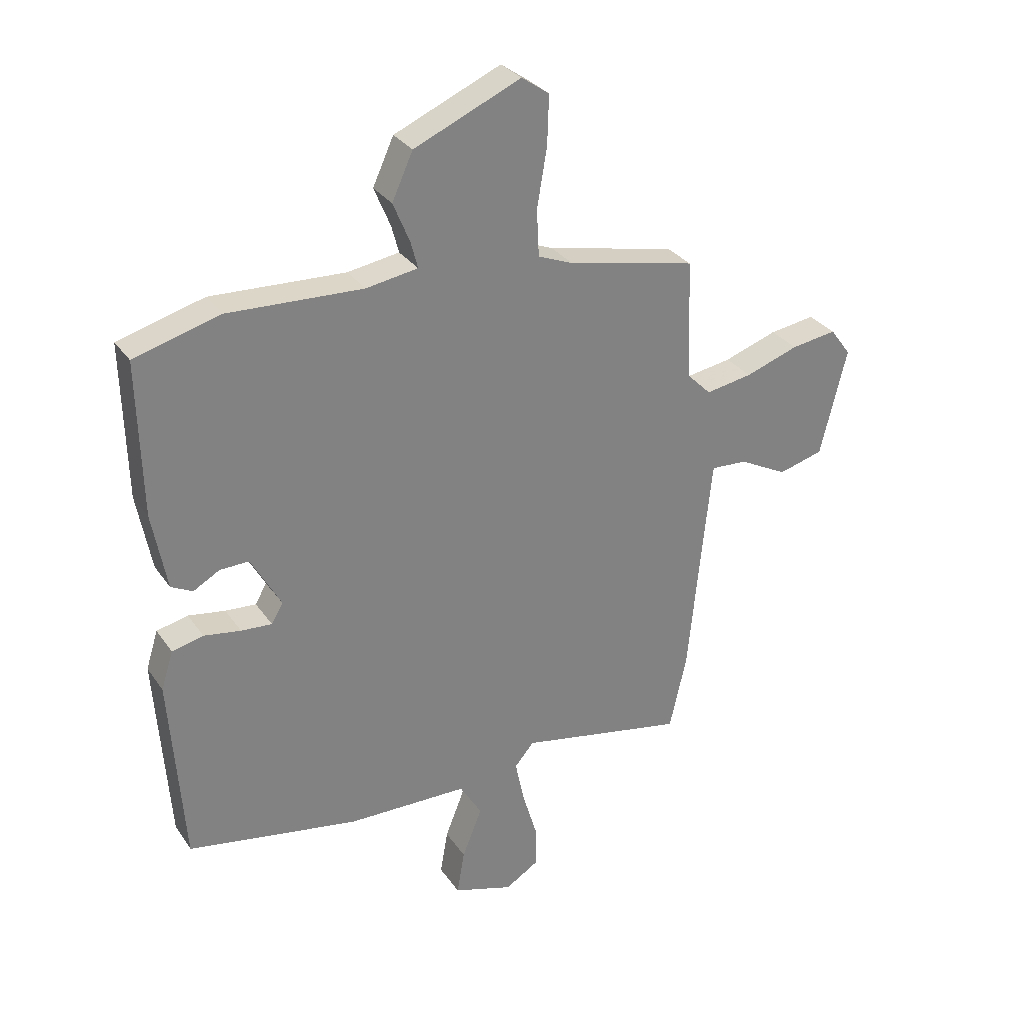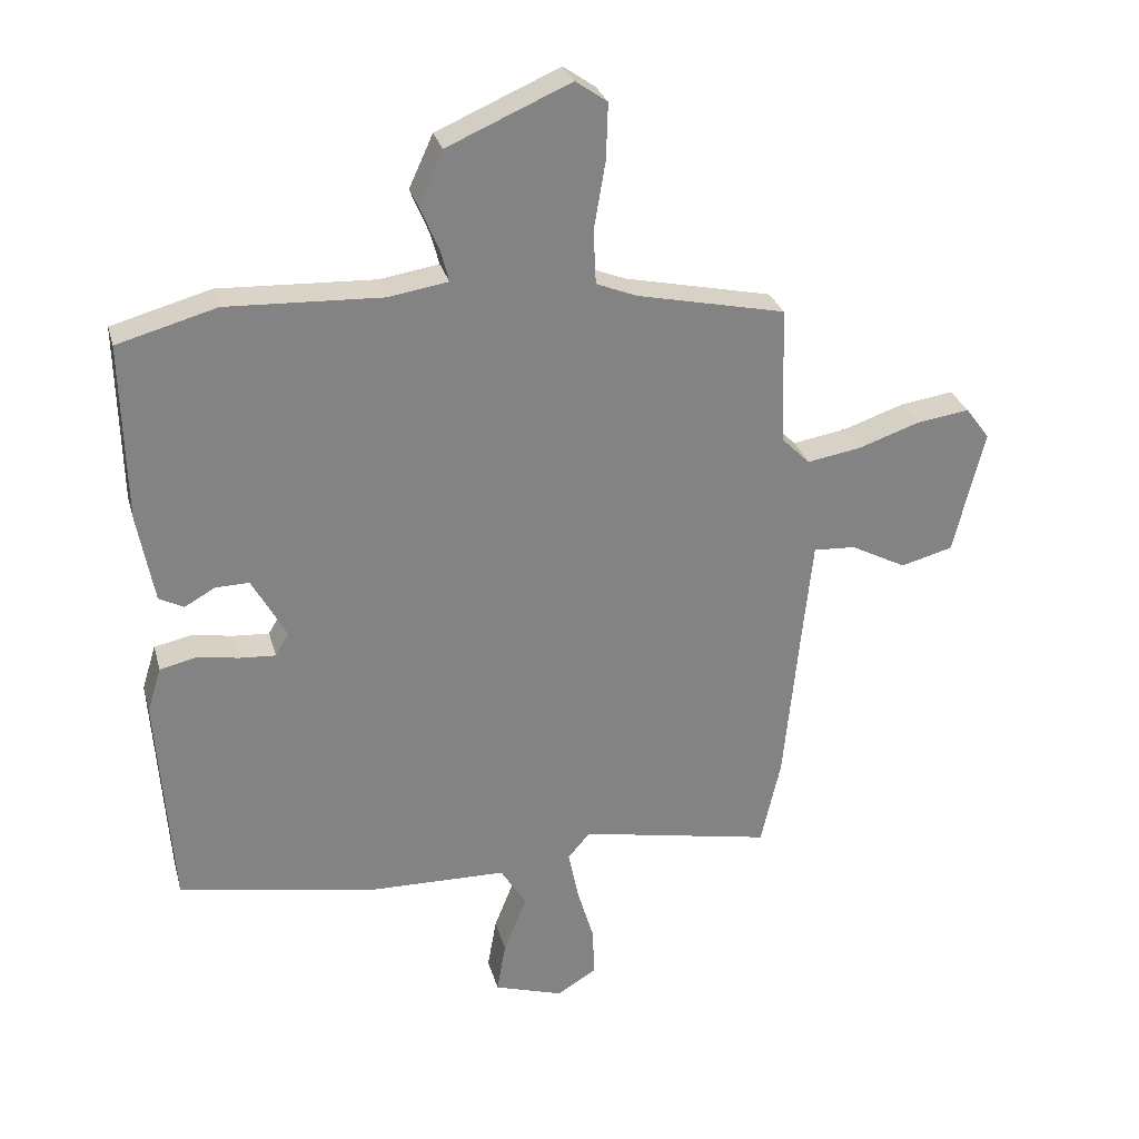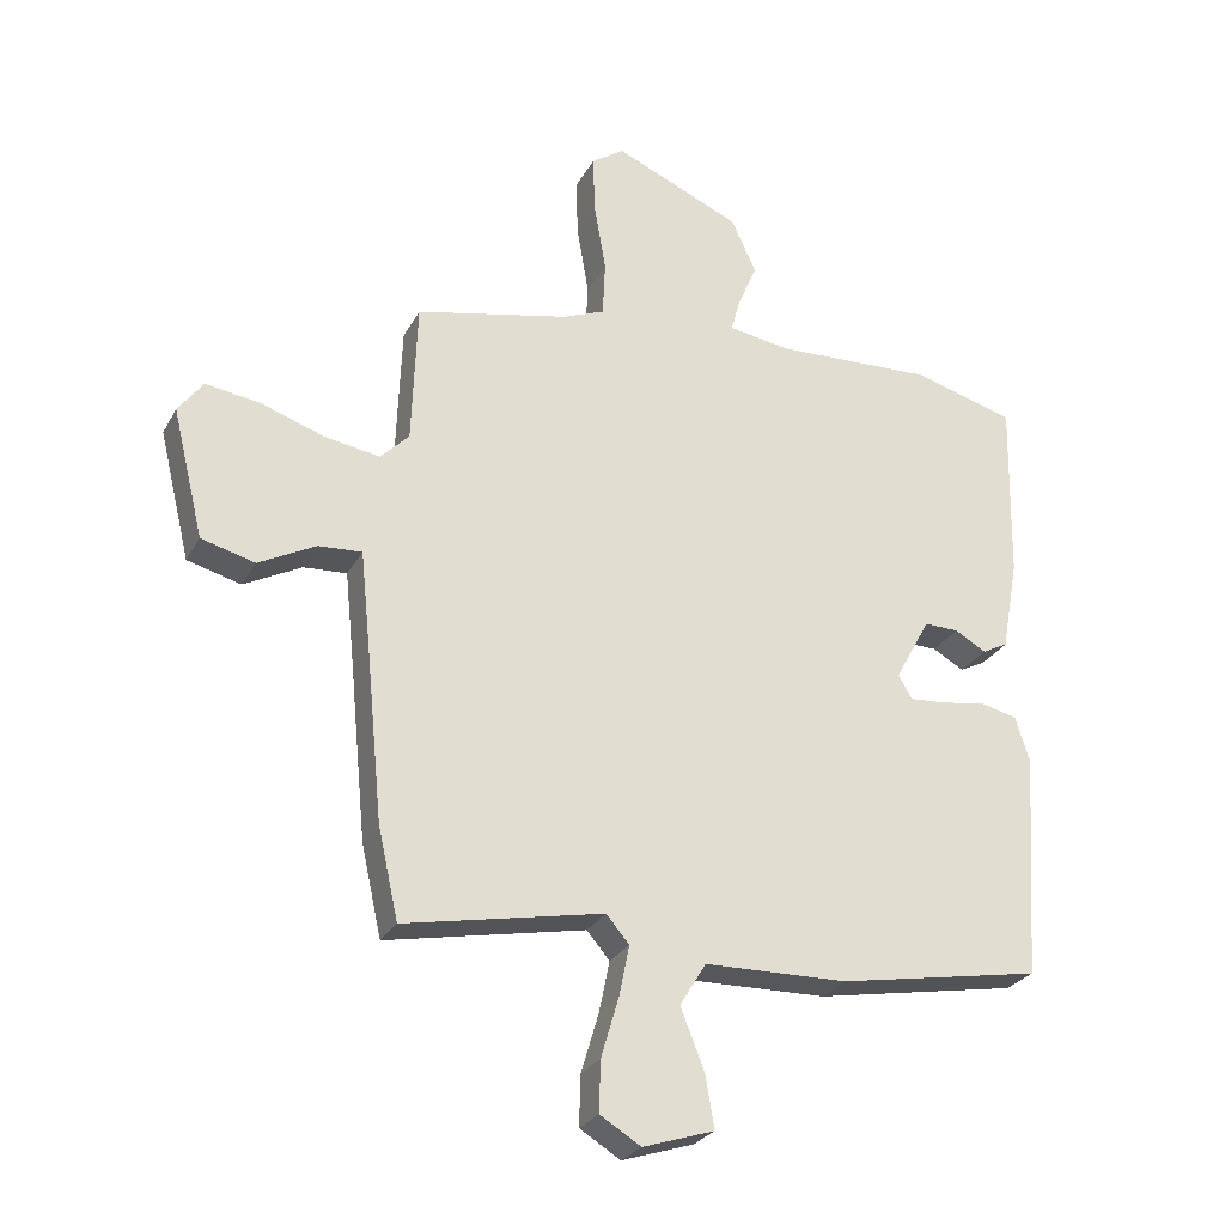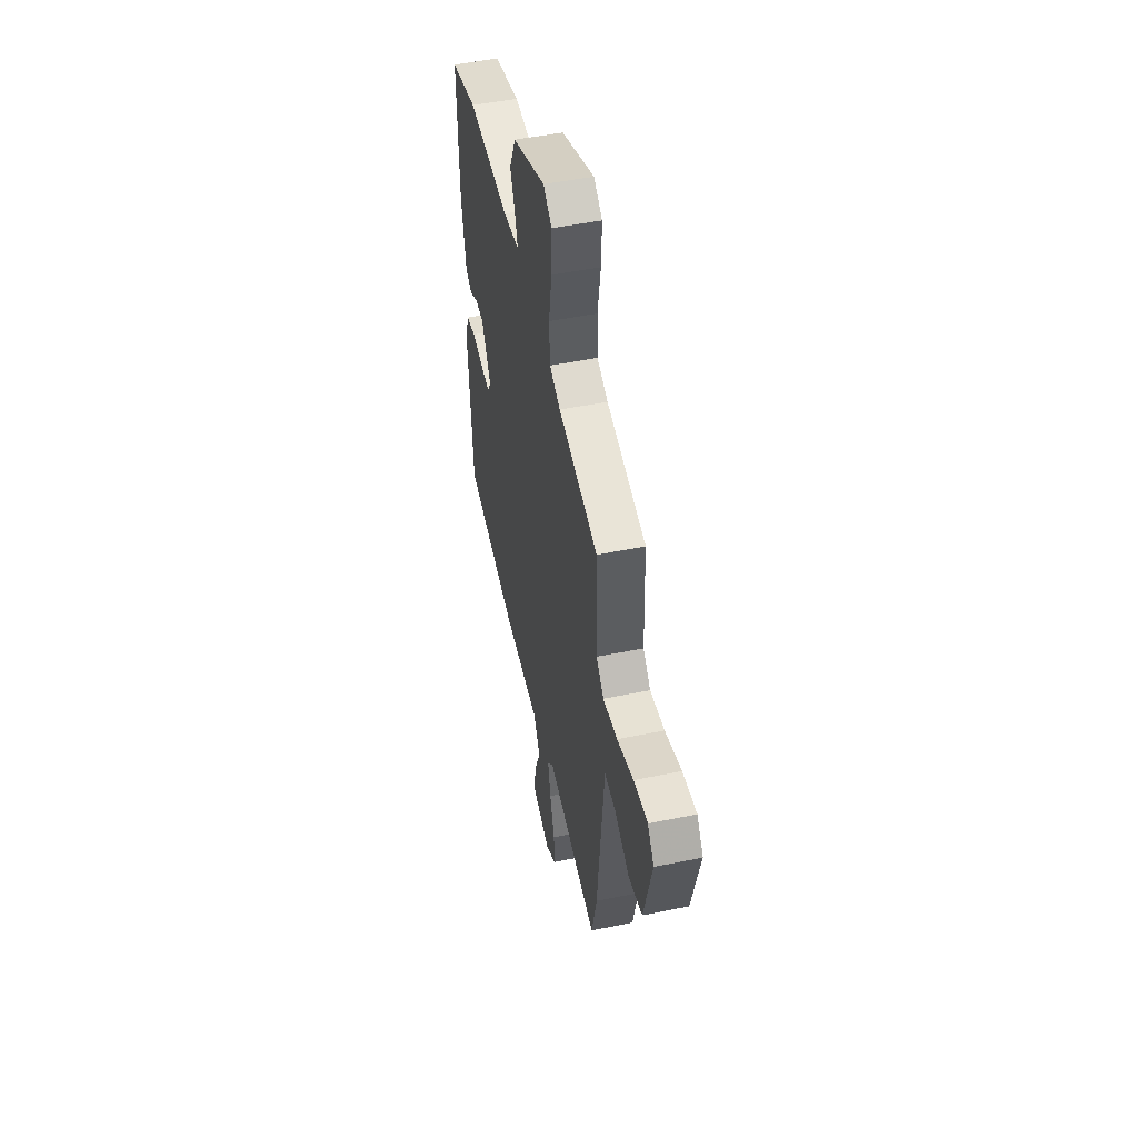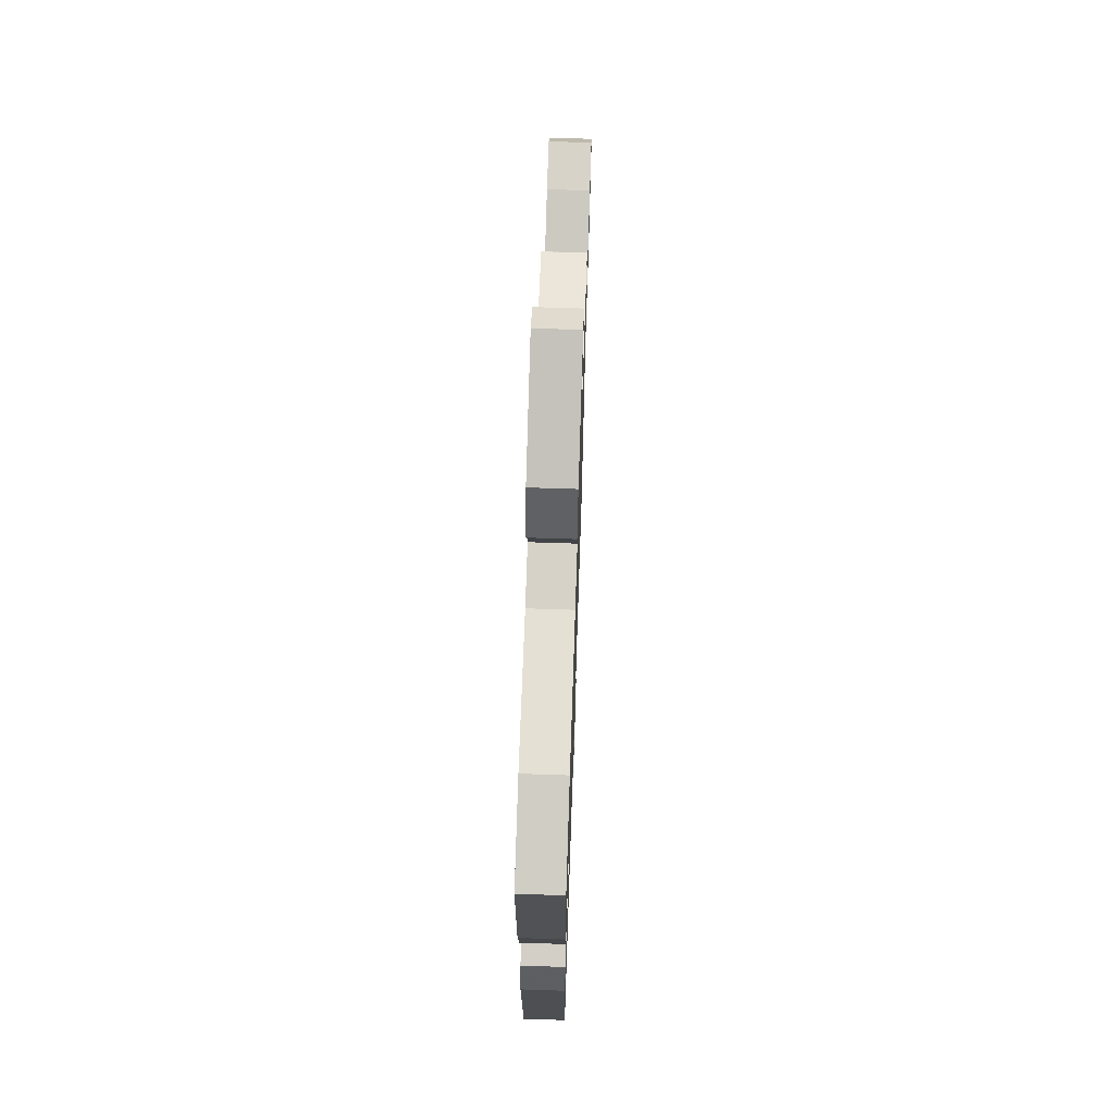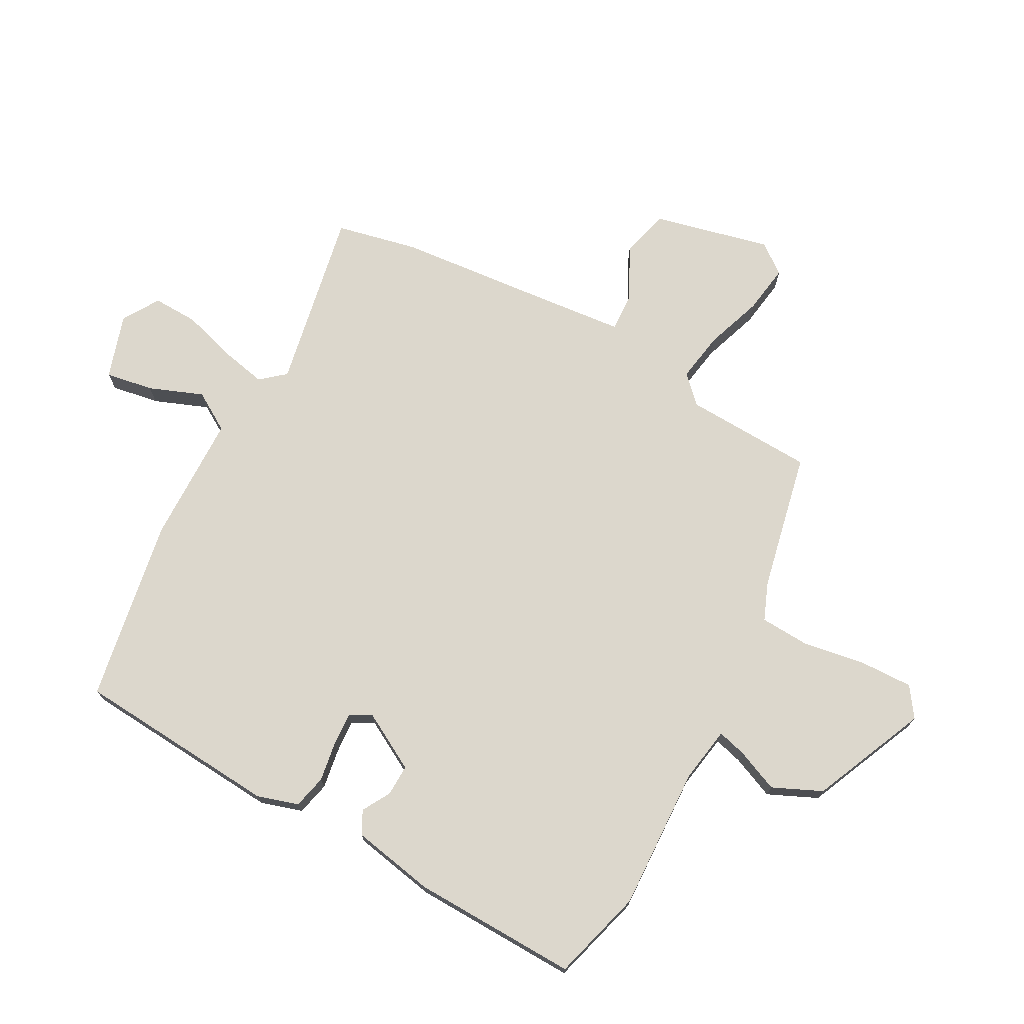
<metadata>
{"format":"obj","ext":"obj","renderer":"f3d","projection":"perspective","resolution":1024,"background":"white","views":[{"elev":30.5,"azim":-28.4,"up":"+Z"},{"elev":28.9,"azim":-14.6,"up":"+Z"},{"elev":-27.1,"azim":156.8,"up":"+Z"},{"elev":50.0,"azim":77.3,"up":"+Z"},{"elev":68.1,"azim":-88.1,"up":"+Z"},{"elev":72.9,"azim":-61.2,"up":"+Y"}]}
</metadata>
<code>
v 0.493 0.07 0.437
v 0.501 0.07 0.218
v 0.545 0.07 0.174
v 0.63 0.07 0.188
v 0.727 0.07 0.221
v 0.81 0.07 0.233
v 0.848 0.07 0.182
v 0.8 0.07 -0.015
v 0.718 0.07 -0.037
v 0.63 0.07 0.009
v 0.564 0.07 0.013
v 0.549 0.07 -0.132
v 0.523 0.07 -0.398
v 0.492 0.07 -0.536
v 0.188 0.07 -0.476
v 0.153 0.07 -0.517
v 0.169 0.07 -0.595
v 0.196 0.07 -0.686
v 0.198 0.07 -0.763
v 0.136 0.07 -0.801
v 0.027 0.07 -0.766
v 0.041 0.07 -0.685
v 0.077 0.07 -0.594
v 0.037 0.07 -0.528
v -0.182 0.07 -0.523
v -0.494 0.07 -0.467
v -0.518 0.07 -0.121
v -0.496 0.07 -0.051
v -0.439 0.07 -0.038
v -0.372 0.07 -0.049
v -0.316 0.07 -0.053
v -0.295 0.07 -0.017
v -0.349 0.07 0.081
v -0.402 0.07 0.08
v -0.45 0.07 0.053
v -0.489 0.07 0.073
v -0.515 0.07 0.214
v -0.521 0.07 0.494
v -0.365 0.07 0.537
v -0.121 0.07 0.526
v -0.027 0.07 0.541
v -0.04 0.07 0.59
v -0.07 0.07 0.662
v -0.032 0.07 0.745
v 0.162 0.07 0.829
v 0.212 0.07 0.794
v 0.209 0.07 0.705
v 0.191 0.07 0.599
v 0.195 0.07 0.514
v 0.259 0.07 0.488
v 0.493 0 0.437
v 0.501 0 0.218
v 0.545 0 0.174
v 0.63 0 0.188
v 0.727 0 0.221
v 0.81 0 0.233
v 0.848 0 0.182
v 0.8 0 -0.015
v 0.718 0 -0.037
v 0.63 0 0.009
v 0.564 0 0.013
v 0.549 0 -0.132
v 0.523 0 -0.398
v 0.492 0 -0.536
v 0.188 0 -0.476
v 0.153 0 -0.517
v 0.169 0 -0.595
v 0.196 0 -0.686
v 0.198 0 -0.763
v 0.136 0 -0.801
v 0.027 0 -0.766
v 0.041 0 -0.685
v 0.077 0 -0.594
v 0.037 0 -0.528
v -0.182 0 -0.523
v -0.494 0 -0.467
v -0.518 0 -0.121
v -0.496 0 -0.051
v -0.439 0 -0.038
v -0.372 0 -0.049
v -0.316 0 -0.053
v -0.295 0 -0.017
v -0.349 0 0.081
v -0.402 0 0.08
v -0.45 0 0.053
v -0.489 0 0.073
v -0.515 0 0.214
v -0.521 0 0.494
v -0.365 0 0.537
v -0.121 0 0.526
v -0.027 0 0.541
v -0.04 0 0.59
v -0.07 0 0.662
v -0.032 0 0.745
v 0.162 0 0.829
v 0.212 0 0.794
v 0.209 0 0.705
v 0.191 0 0.599
v 0.195 0 0.514
v 0.259 0 0.488
f 45 46 47 48
f 45 48 49
f 42 43 44 45
f 41 42 45 49
f 40 41 49 50
f 34 35 36 37
f 33 34 37 38
f 32 33 38 39
f 27 28 29 30
f 27 30 31
f 24 25 26 27
f 24 27 31
f 20 21 22 23
f 18 19 20 23
f 17 18 23 24
f 16 17 24 31
f 12 13 14 15
f 11 12 15
f 11 15 16 31
f 7 8 9 10
f 7 10 11
f 4 5 6 7
f 3 4 7 11
f 2 3 11 31
f 32 39 40 50
f 31 32 50
f 1 2 31 50
f 98 97 96 95
f 99 98 95
f 95 94 93 92
f 99 95 92 91
f 100 99 91 90
f 87 86 85 84
f 88 87 84 83
f 89 88 83 82
f 80 79 78 77
f 81 80 77
f 77 76 75 74
f 81 77 74
f 73 72 71 70
f 73 70 69 68
f 74 73 68 67
f 81 74 67 66
f 65 64 63 62
f 65 62 61
f 81 66 65 61
f 60 59 58 57
f 61 60 57
f 57 56 55 54
f 61 57 54 53
f 81 61 53 52
f 100 90 89 82
f 100 82 81
f 100 81 52 51
f 1 51 52 2
f 2 52 53 3
f 3 53 54 4
f 4 54 55 5
f 5 55 56 6
f 6 56 57 7
f 7 57 58 8
f 8 58 59 9
f 9 59 60 10
f 10 60 61 11
f 11 61 62 12
f 12 62 63 13
f 13 63 64 14
f 14 64 65 15
f 15 65 66 16
f 16 66 67 17
f 17 67 68 18
f 18 68 69 19
f 19 69 70 20
f 20 70 71 21
f 21 71 72 22
f 22 72 73 23
f 23 73 74 24
f 24 74 75 25
f 25 75 76 26
f 26 76 77 27
f 27 77 78 28
f 28 78 79 29
f 29 79 80 30
f 30 80 81 31
f 31 81 82 32
f 32 82 83 33
f 33 83 84 34
f 34 84 85 35
f 35 85 86 36
f 36 86 87 37
f 37 87 88 38
f 38 88 89 39
f 39 89 90 40
f 40 90 91 41
f 41 91 92 42
f 42 92 93 43
f 43 93 94 44
f 44 94 95 45
f 45 95 96 46
f 46 96 97 47
f 47 97 98 48
f 48 98 99 49
f 49 99 100 50
f 50 100 51 1

</code>
